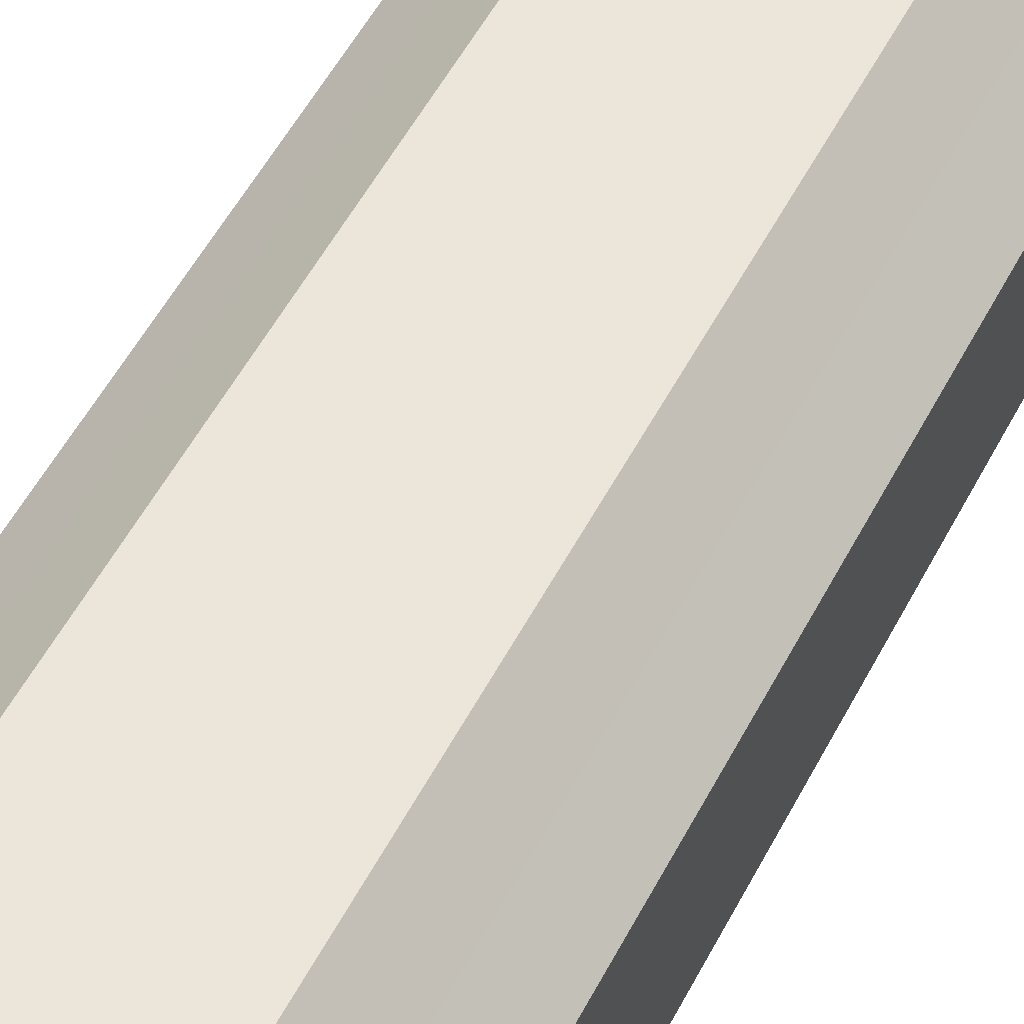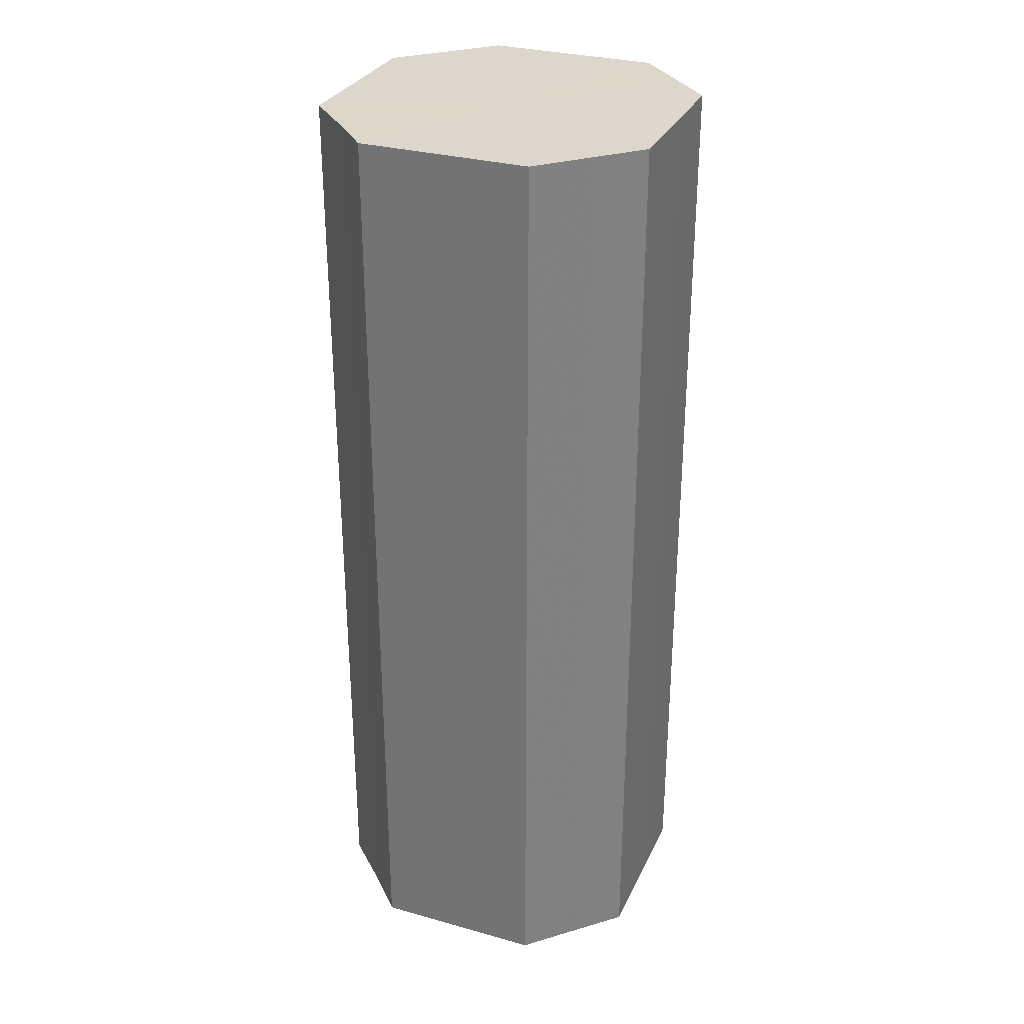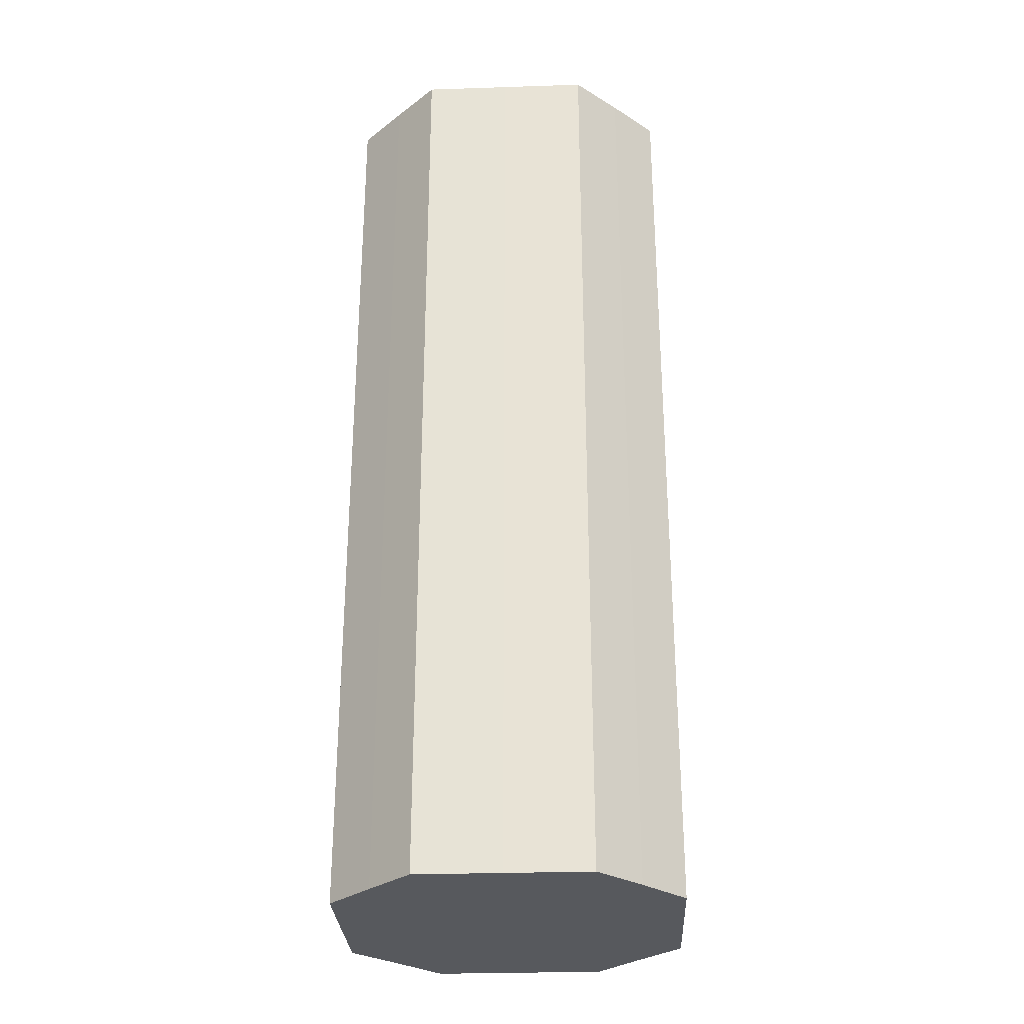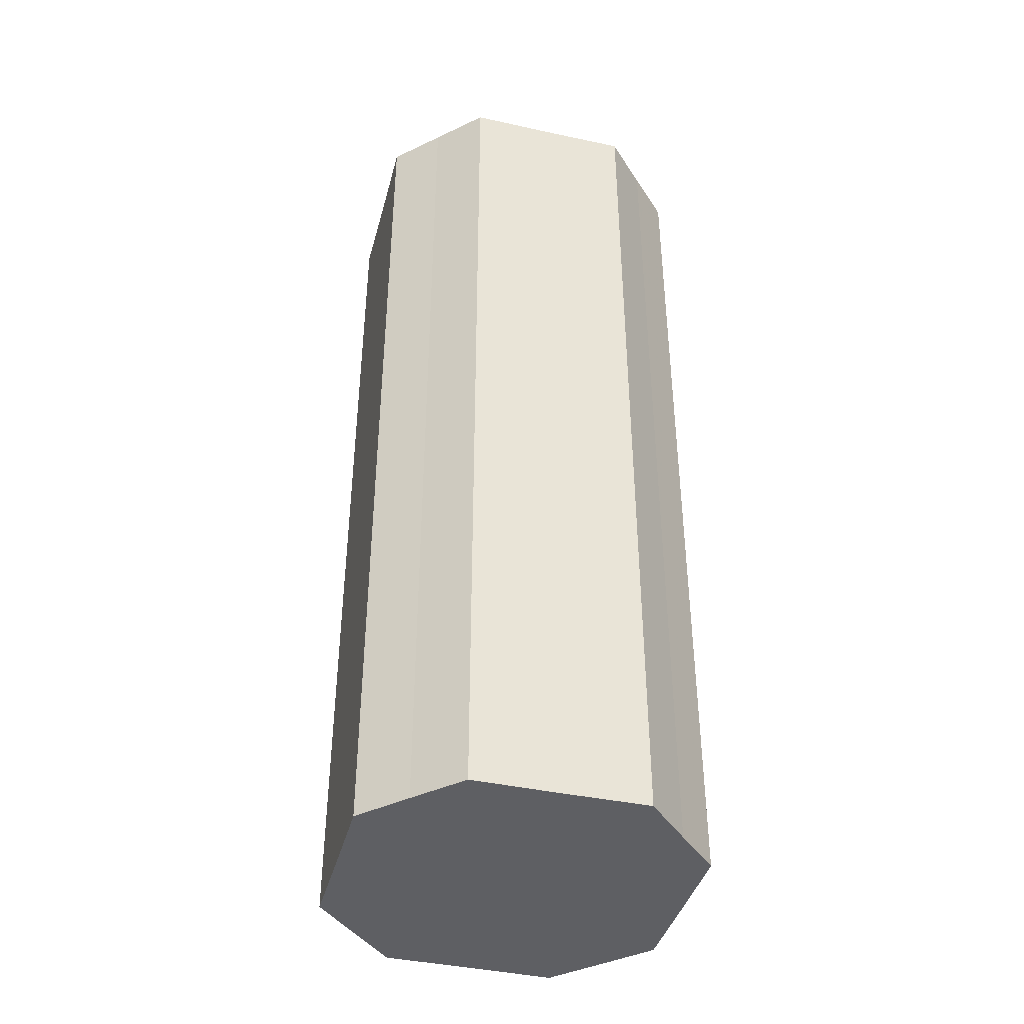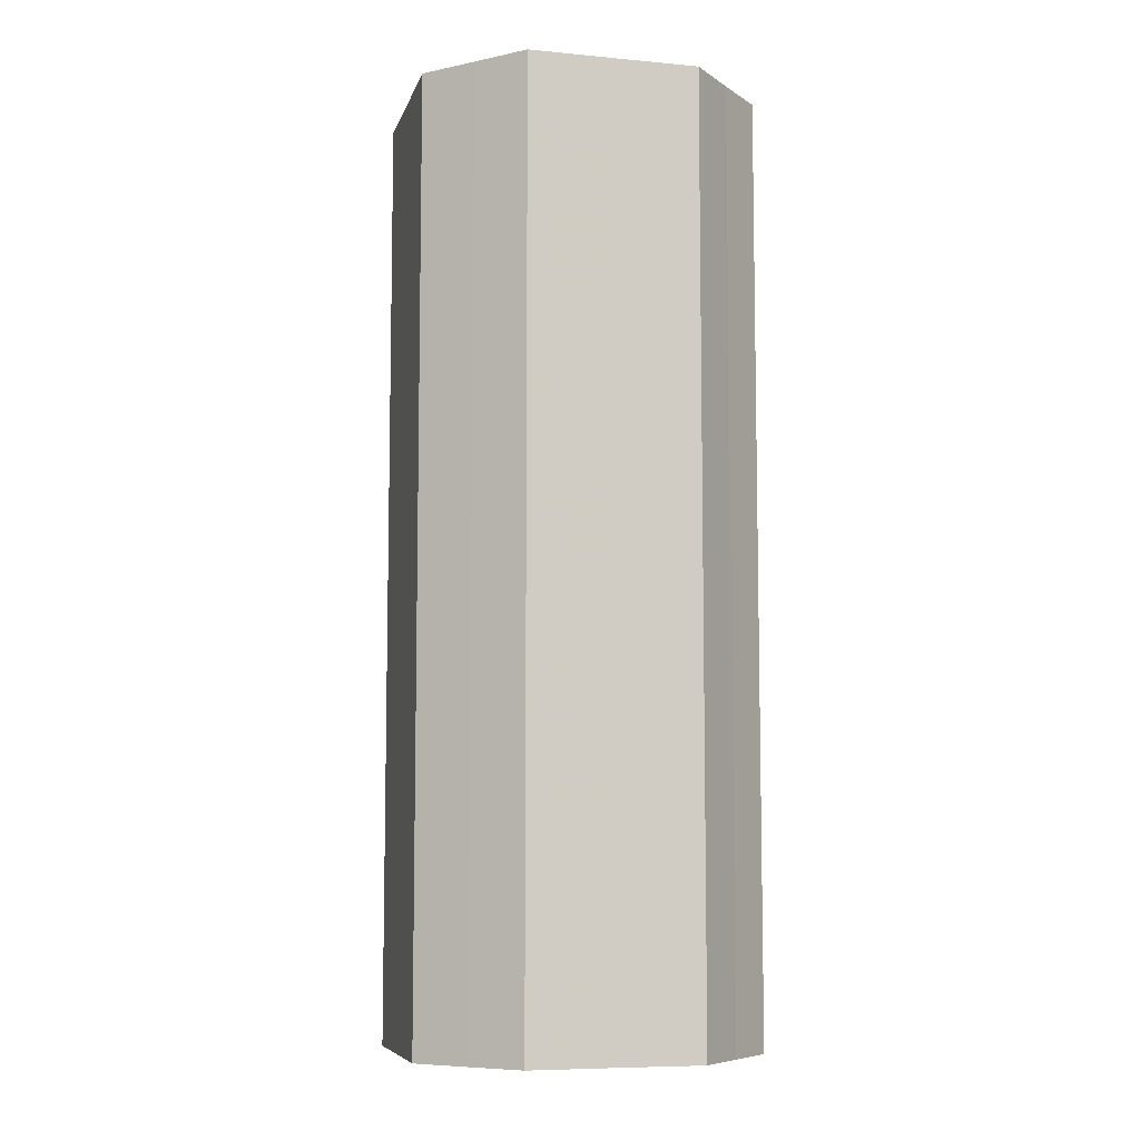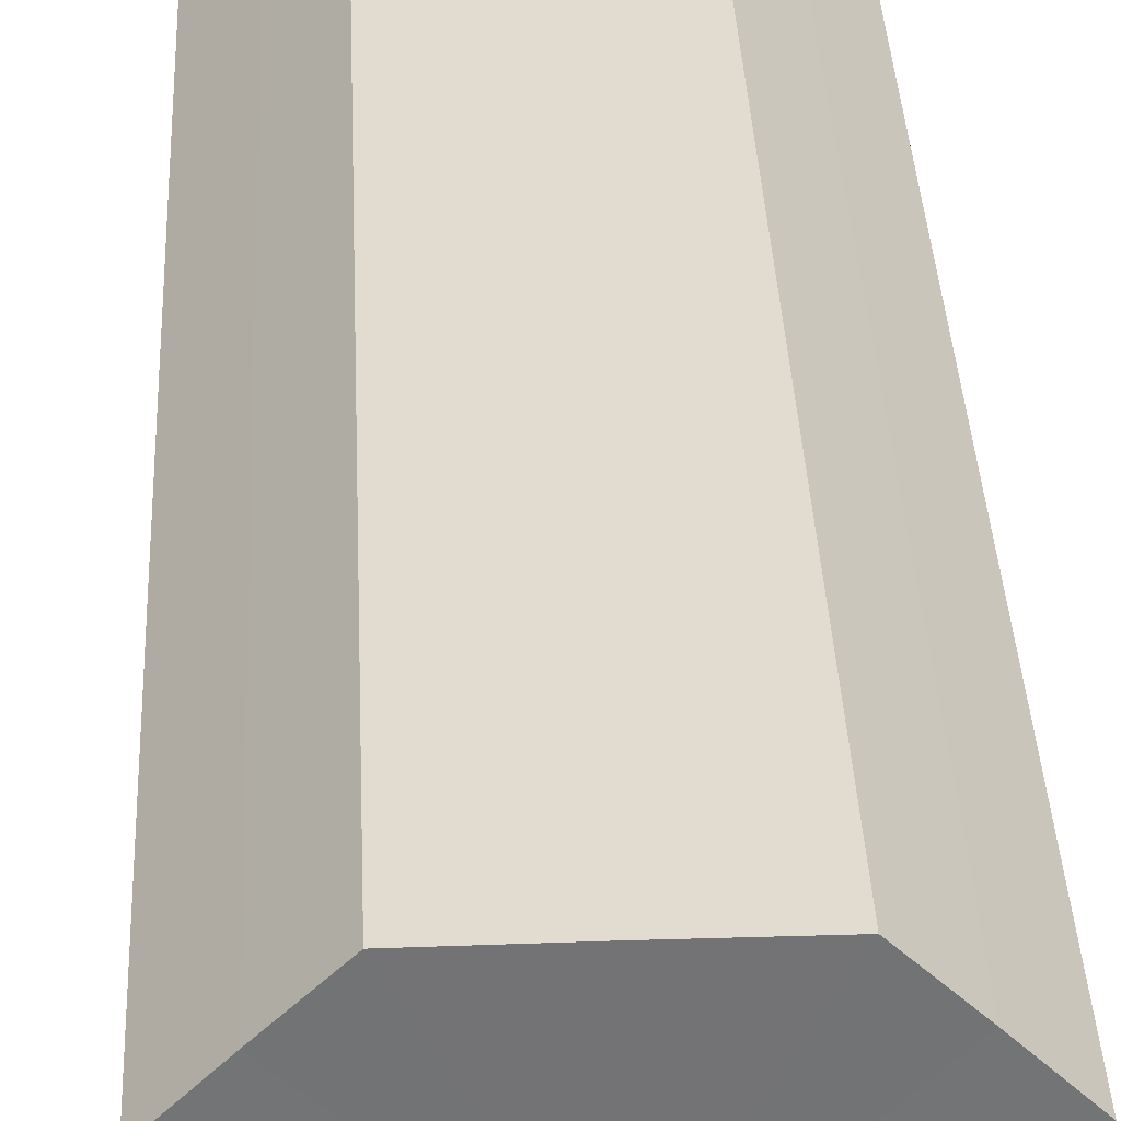
<metadata>
{"format":"obj","ext":"obj","renderer":"f3d","projection":"perspective","resolution":1024,"background":"white","views":[{"elev":55.6,"azim":-152.3,"up":"+Y"},{"elev":30.5,"azim":21.9,"up":"+Z"},{"elev":-29.2,"azim":-177.2,"up":"+Z"},{"elev":-41.0,"azim":-15.0,"up":"+Z"},{"elev":-7.7,"azim":-14.5,"up":"+Z"},{"elev":34.3,"azim":177.5,"up":"+Y"}]}
</metadata>
<code>
o 19791
v 2167 1873 18.35
v 2167 1873 18.35
v 2167 1873 18.12
v 2167 1873 18.35
v 2167 1873 18.12
v 2167 1873 18.35
v 2167 1873 18.12
v 2167 1873 18.35
v 2167 1873 18.12
v 2167 1873 18.35
v 2167 1873 18.12
v 2167 1873 18.35
v 2167 1873 18.12
v 2167 1873 18.35
v 2167 1873 18.12
v 2167 1873 18.35
v 2167 1873 18.12
v 2167 1873 18.35
v 2167 1873 18.12
v 2167 1873 18.35
v 2167 1873 18.12
v 2167 1873 18.35
v 2167 1873 18.12
v 2167 1873 18.35
v 2167 1873 18.12
v 2167 1873 18.35
v 2167 1873 18.12
v 2167 1873 18.35
v 2167 1873 18.12
v 2167 1873 18.35
v 2167 1873 18.12
v 2167 1873 18.12
v 2167 1873 18.12
v 2167 1873 18.35
v 2167 1873 18.12
v 2167 1873 18.35
v 2167 1873 18.12
v 2167 1873 18.12
v 2167 1873 18.35
v 2167 1873 18.12
v 2167 1873 18.35
v 2167 1873 18.35
v 2167 1873 18.12
v 2167 1873 18.12
v 2167 1873 18.35
v 2167 1873 18.12
v 2167 1873 18.35
v 2167 1873 18.35
v 2167 1873 18.12
v 2167 1873 18.12
v 2167 1873 18.35
v 2167 1873 18.12
v 2167 1873 18.35
v 2167 1873 18.35
v 2167 1873 18.12
v 2167 1873 18.12
v 2167 1873 18.35
v 2167 1873 18.12
v 2167 1873 18.35
v 2167 1873 18.35
v 2167 1873 18.12
v 2167 1873 18.12
v 2167 1873 18.35
v 2167 1873 18.35
v 2167 1873 18.35
v 2167 1873 18.35
v 2167 1873 18.35
v 2167 1873 18.35
v 2167 1873 18.35
v 2167 1873 18.35
v 2167 1873 18.35
v 2167 1873 18.35
v 2167 1873 18.35
v 2167 1873 18.35
v 2167 1873 18.35
v 2167 1873 18.35
v 2167 1873 18.35
v 2167 1873 18.35
v 2167 1873 18.35
v 2167 1873 18.35
v 2167 1873 18.35
v 2167 1873 18.12
v 2167 1873 18.12
v 2167 1873 18.12
v 2167 1873 18.12
v 2167 1873 18.12
v 2167 1873 18.12
v 2167 1873 18.12
v 2167 1873 18.12
v 2167 1873 18.12
v 2167 1873 18.12
v 2167 1873 18.12
v 2167 1873 18.12
v 2167 1873 18.12
v 2167 1873 18.12
v 2167 1873 18.12
v 2167 1873 18.12
v 2167 1873 18.12
f 1 2 3
f 2 4 5
f 6 1 7
f 4 8 9
f 10 6 11
f 8 12 13
f 14 10 15
f 12 16 17
f 18 14 19
f 16 20 21
f 22 18 23
f 20 24 25
f 26 22 27
f 24 28 29
f 30 26 31
f 28 30 32
f 33 34 35
f 35 36 37
f 38 39 33
f 40 41 38
f 37 42 43
f 44 45 40
f 46 47 44
f 43 48 49
f 50 51 46
f 52 53 50
f 49 54 55
f 56 57 52
f 58 59 56
f 55 60 61
f 62 63 58
f 61 64 62
f 65 66 67
f 65 68 66
f 65 67 69
f 65 70 68
f 65 69 71
f 65 72 70
f 65 71 73
f 65 74 72
f 65 73 75
f 65 76 74
f 65 75 77
f 65 78 76
f 65 77 79
f 65 80 78
f 65 79 81
f 65 81 80
f 82 83 84
f 82 85 83
f 82 84 86
f 82 87 85
f 82 86 88
f 82 89 87
f 82 88 90
f 82 91 89
f 82 90 92
f 82 93 91
f 82 92 94
f 82 95 93
f 82 94 96
f 82 97 95
f 82 96 98
f 82 98 97

</code>
